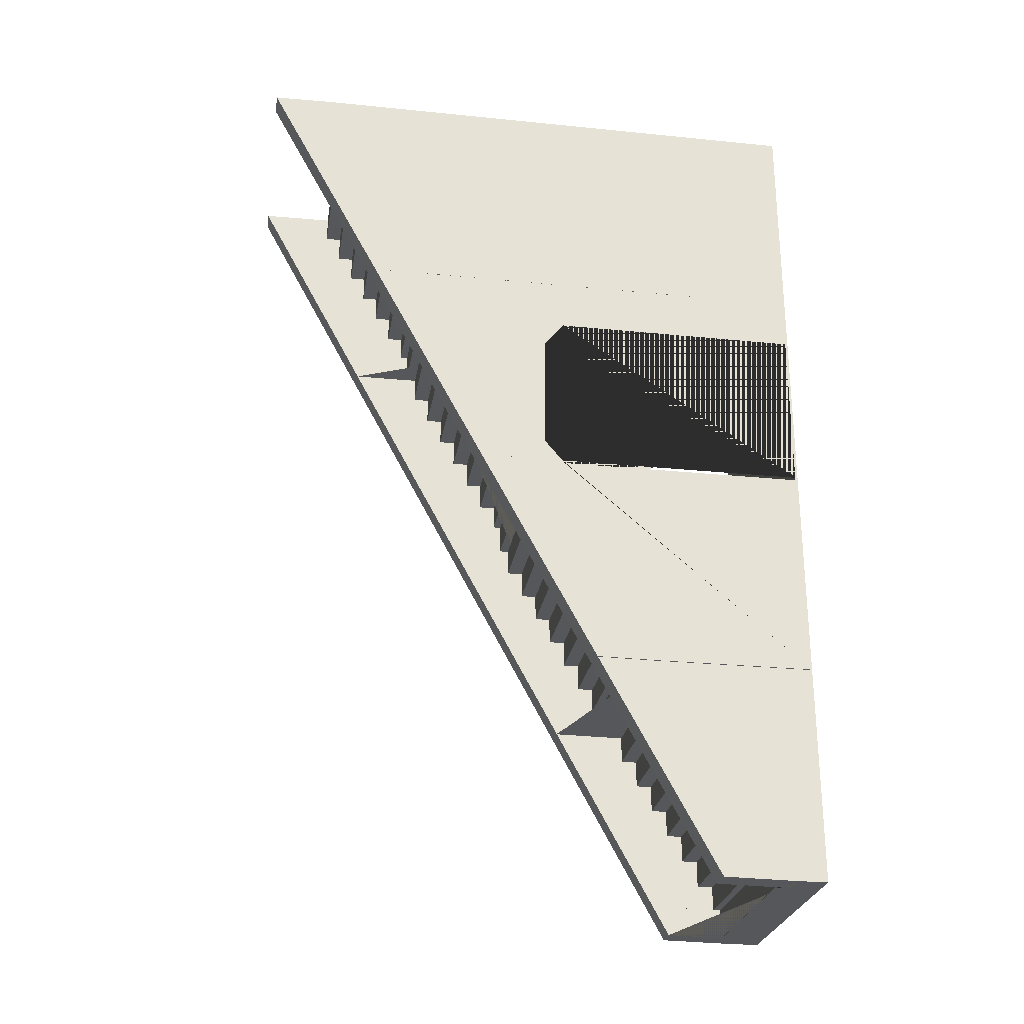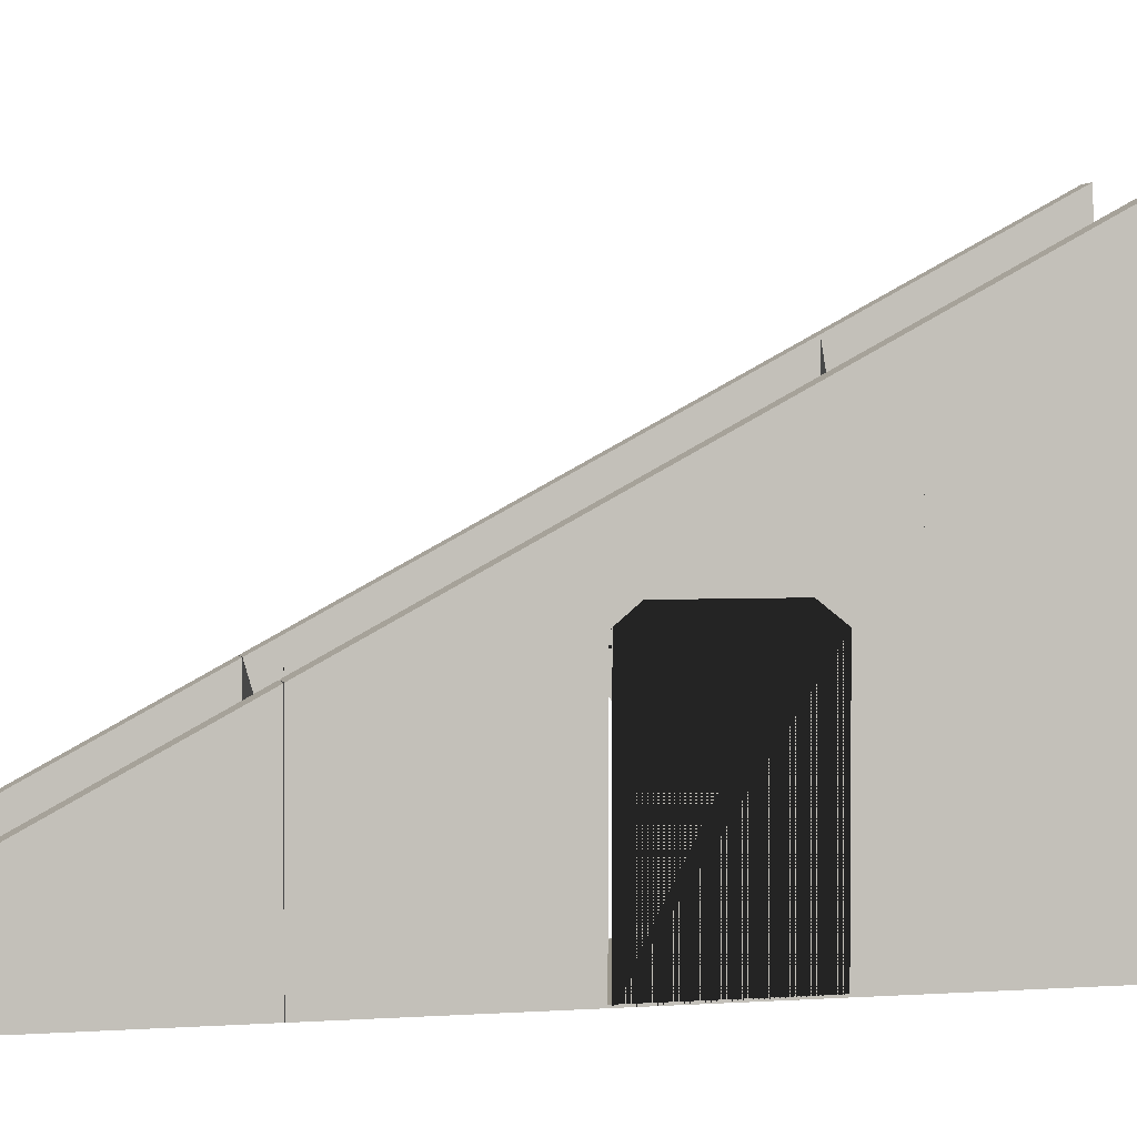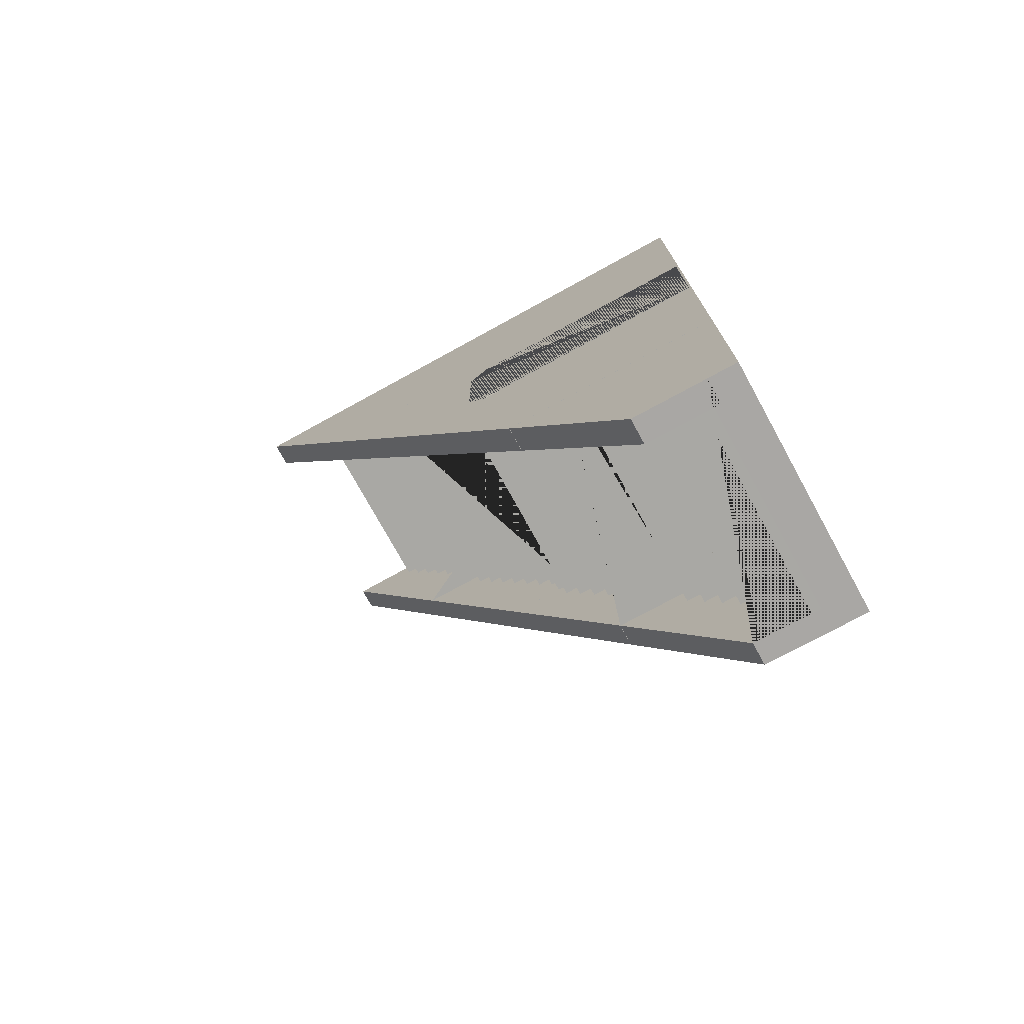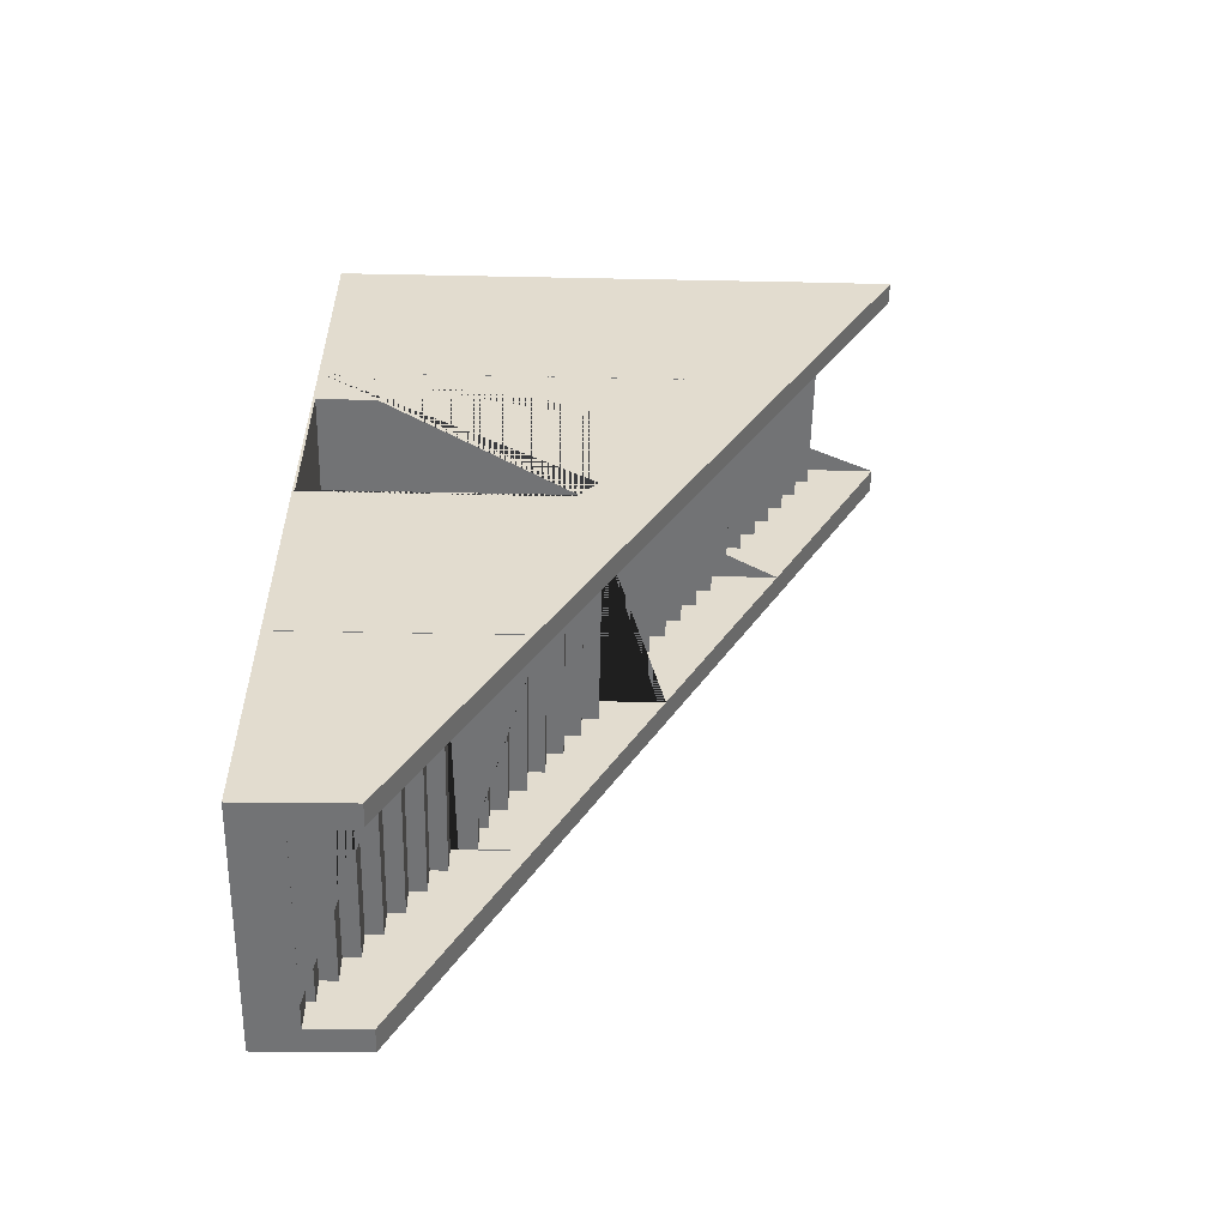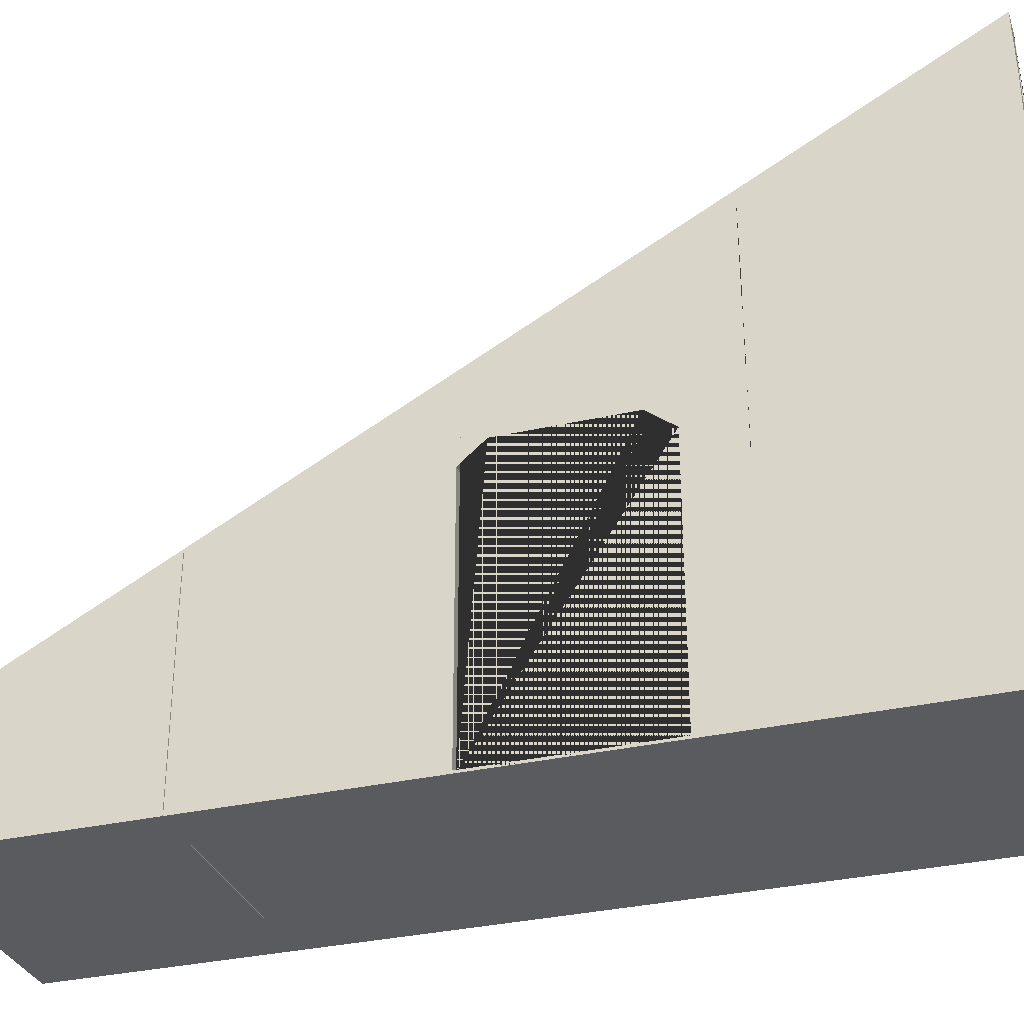
<metadata>
{"format":"obj","ext":"obj","renderer":"f3d","projection":"perspective","resolution":1024,"background":"white","views":[{"elev":-26.5,"azim":-99.0,"up":"+Z"},{"elev":2.5,"azim":-103.0,"up":"+Y"},{"elev":-74.9,"azim":-61.2,"up":"+Z"},{"elev":-55.7,"azim":88.8,"up":"+Z"},{"elev":-32.3,"azim":-72.1,"up":"+Y"}]}
</metadata>
<code>
g default
v 54.38 -9.916 -85.16
v 52.08 -9.916 -85.16
v 54.38 -16.51 -85.04
v 52.08 -11.41 -87.92
v 52.08 -17.31 -85.04
v 54.38 -21.84 -107.2
v 52.08 -12.9 -90.67
v 31.42 -17.31 -87.8
v 52.08 -17.31 -87.8
v 52.08 -14.39 -93.42
v 52.08 -18.92 -87.8
v 52.08 -18.92 -90.56
v 31.42 -18.92 -87.8
v 52.08 -15.88 -96.18
v 31.42 -17.31 -85.04
v 54.38 -67.97 -85.04
v 28.87 -9.916 -85.16
v 31.42 -9.916 -85.16
v 31.42 -11.41 -87.92
v 52.08 -17.37 -98.93
v 52.08 -20.53 -90.56
v 52.08 -20.53 -93.32
v 31.42 -20.53 -90.56
v 31.42 -12.9 -90.67
v 52.08 -18.86 -101.7
v 28.87 -16.51 -85.04
v 31.42 -18.92 -90.56
v 52.08 -22.14 -93.32
v 52.08 -22.14 -96.08
v 31.42 -22.14 -93.32
v 31.42 -14.39 -93.42
v 52.08 -20.2 -104.2
v 31.42 -15.88 -96.18
v 31.42 -20.53 -93.32
v 52.08 -21.84 -107.2
v 54.38 -29.38 -107.1
v 31.42 -17.37 -98.93
v 54.38 -21.79 -107.1
v 52.08 -21.79 -107.1
v 54.38 -27.96 -107
v 52.08 -23.28 -109.9
v 52.08 -29.38 -107.1
v 31.42 -22.14 -96.08
v 31.42 -18.86 -101.7
v 52.08 -28.76 -107
v 31.42 -20.2 -104.2
v 31.42 -21.84 -107.2
v 28.87 -21.84 -107.2
v 54.38 -33.72 -129.1
v 52.08 -24.77 -112.6
v 31.42 -28.76 -109.8
v 52.08 -28.76 -109.8
v 52.08 -26.26 -115.4
v 54.38 -67.97 -107
v 54.38 -67.97 -107.1
v 52.08 -30.37 -109.8
v 52.08 -30.37 -112.6
v 31.42 -30.37 -109.8
v 52.08 -27.76 -118.1
v 31.42 -28.76 -107
v 28.87 -67.97 -85.04
v 28.87 -21.79 -107.1
v 31.42 -21.79 -107.1
v 31.42 -23.28 -109.9
v 52.08 -29.25 -120.9
v 52.08 -31.98 -112.6
v 52.08 -31.98 -115.3
v 31.42 -31.98 -112.6
v 28.87 -29.38 -107.1
v 31.42 -24.77 -112.6
v 52.08 -30.74 -123.6
v 31.42 -29.38 -107.1
v 28.87 -27.96 -107
v 31.42 -30.37 -112.6
v 52.08 -33.59 -115.3
v 52.08 -33.59 -118.1
v 31.42 -33.59 -115.3
v 31.42 -26.26 -115.4
v 52.08 -32.08 -126.1
v 31.42 -31.98 -115.3
v 31.42 -27.76 -118.1
v 52.08 -33.72 -129.1
v 31.42 -29.25 -120.9
v 54.38 -33.71 -129.1
v 52.08 -33.71 -129.1
v 54.38 -39.31 -129.1
v 52.08 -35.2 -131.9
v 52.08 -40.83 -129.1
v 31.42 -33.59 -118.1
v 31.42 -30.74 -123.6
v 54.38 -40.83 -129.1
v 52.08 -40.12 -129.1
v 54.38 -42.33 -129.1
v 31.42 -32.08 -126.1
v 31.42 -33.72 -129.1
v 28.87 -67.97 -107.1
v 28.87 -33.72 -129.1
v 54.38 -45.64 -151.1
v 28.87 -67.97 -107
v 52.08 -36.69 -134.6
v 31.42 -40.11 -131.9
v 52.08 -40.11 -131.9
v 52.08 -38.18 -137.4
v 52.08 -39.68 -140.1
v 31.42 -40.12 -129.1
v 28.87 -33.71 -129.1
v 31.42 -33.71 -129.1
v 31.42 -35.2 -131.9
v 52.08 -43.33 -134.6
v 52.08 -43.33 -137.4
v 31.42 -43.33 -134.6
v 52.08 -41.17 -142.9
v 28.87 -40.83 -129.1
v 31.42 -36.69 -134.6
v 52.08 -42.66 -145.6
v 31.42 -40.83 -129.1
v 28.87 -39.31 -129.1
v 52.08 -18.12 -87.8
v 52.08 -44.94 -137.4
v 52.08 -44.94 -140.2
v 31.42 -44.94 -137.4
v 31.42 -38.18 -137.4
v 52.08 -27.77 -104.1
v 52.08 -44 -148.1
v 28.87 -42.32 -129.1
v 52.08 -23.75 -96.08
v 52.08 -23.75 -98.85
v 31.42 -23.75 -98.85
v 31.42 -23.75 -96.08
v 31.42 -43.33 -137.4
v 31.42 -39.68 -140.1
v 52.08 -45.64 -151.1
v 54.38 -67.97 -129.1
v 54.38 -67.73 -129.1
v 54.38 -67.73 -129.1
v 54.38 -67.97 -129.1
v 31.42 -41.17 -142.9
v 52.08 -45.67 -151.2
v 54.38 -45.67 -151.2
v 52.08 -47.16 -153.9
v 54.38 -52.17 -151.2
v 31.42 -44.94 -140.2
v 52.08 -52.18 -151.2
v 54.38 -52.18 -151.2
v 31.42 -42.66 -145.6
v 52.08 -52.97 -151.2
v 52.08 -25.35 -98.85
v 52.08 -25.35 -101.6
v 31.42 -25.35 -101.6
v 31.42 -25.35 -98.85
v 31.42 -44 -148.1
v 54.38 -67.97 -151.2
v 31.42 -45.64 -151.1
v 54.38 -67.97 -151.2
v 28.87 -45.64 -151.1
v 54.38 -57.59 -173.2
v 52.08 -26.96 -101.6
v 52.08 -26.96 -104.1
v 31.42 -26.96 -104.1
v 31.42 -26.96 -101.6
v 52.08 -48.65 -156.7
v 31.42 -52.97 -154
v 52.08 -52.97 -154
v 52.08 -50.14 -159.4
v 31.42 -52.18 -151.2
v 52.08 -27.74 -104.1
v 52.08 -27.74 -107.1
v 31.42 -27.74 -107.1
v 31.42 -27.74 -104.1
v 31.42 -52.97 -151.2
v 52.08 -51.63 -162.2
v 28.87 -67.97 -151.2
v 54.38 -65.04 -173.3
v 28.87 -67.97 -129.1
v 28.87 -45.67 -151.2
v 31.42 -45.67 -151.2
v 31.42 -47.16 -153.9
v 28.87 -67.97 -129.1
v 28.87 -67.73 -129.1
v 52.08 -53.12 -165
v 52.08 -56.19 -156.8
v 52.08 -56.19 -159.5
v 31.42 -56.19 -156.8
v 28.87 -52.18 -151.2
v 31.42 -48.65 -156.7
v 28.87 -52.17 -151.2
v 52.08 -54.61 -167.7
v 52.08 -57.8 -159.5
v 52.08 -57.8 -162.3
v 31.42 -57.8 -159.5
v 31.42 -50.14 -159.4
v 52.08 -55.95 -170.2
v 31.42 -51.63 -162.2
v 52.08 -57.59 -173.2
v 31.42 -56.19 -159.5
v 28.87 -67.97 -151.2
v 54.38 -67.97 -173.3
v 31.42 -53.12 -165
v 31.42 -57.8 -162.3
v 31.42 -54.61 -167.7
v 52.08 -65.04 -173.3
v 31.42 -55.95 -170.2
v 31.42 -57.59 -173.2
v 28.87 -57.59 -173.2
v 31.42 -65.04 -173.3
v 31.42 -18.12 -87.8
v 52.08 -39.22 -126.1
v 52.08 -35.2 -118.1
v 52.08 -35.2 -120.8
v 31.42 -35.2 -120.8
v 31.42 -35.2 -118.1
v 28.87 -67.97 -173.3
v 28.87 -42.58 -112.4
v 28.87 -40.52 -115
v 54.38 -40.52 -115
v 54.38 -42.58 -112.4
v 28.87 -65.04 -173.3
v 54.38 -42.32 -129.1
v 52.08 -36.8 -120.8
v 52.08 -36.8 -123.6
v 31.42 -36.8 -123.6
v 31.42 -36.8 -120.8
v 28.87 -40.52 -127
v 54.38 -40.52 -127
v 52.08 -19.72 -90.56
v 52.08 -38.41 -123.6
v 52.08 -38.41 -126.1
v 31.42 -38.41 -126.1
v 31.42 -38.41 -123.6
v 52.08 -39.19 -126.1
v 52.08 -39.19 -129.1
v 31.42 -39.19 -129.1
v 31.42 -39.19 -126.1
v 52.08 -27.42 -104.1
v 52.08 -29.57 -109.8
v 52.08 -21.33 -93.32
v 52.08 -41.72 -131.9
v 52.08 -41.72 -134.6
v 31.42 -41.72 -134.6
v 31.42 -41.72 -131.9
v 28.87 -42.33 -129.1
v 52.08 -22.94 -96.08
v 28.87 -42.58 -129.4
v 28.87 -67.73 -129.4
v 54.38 -67.73 -129.4
v 54.38 -42.58 -129.4
v 52.08 -50.57 -148.2
v 52.08 -46.55 -140.2
v 52.08 -46.55 -142.9
v 31.42 -46.55 -142.9
v 31.42 -46.55 -140.2
v 52.08 -24.55 -98.85
v 52.08 -48.16 -142.9
v 52.08 -48.16 -145.7
v 31.42 -48.16 -145.7
v 31.42 -48.16 -142.9
v 31.42 -19.72 -90.56
v 52.08 -49.77 -145.7
v 52.08 -49.77 -148.2
v 31.42 -49.77 -148.2
v 31.42 -49.77 -145.7
v 28.87 -67.73 -129.1
v 52.08 -50.54 -148.2
v 52.08 -50.54 -151.2
v 31.42 -50.54 -151.2
v 31.42 -50.54 -148.2
v 52.08 -26.16 -101.6
v 31.42 -29.57 -109.8
v 31.42 -21.33 -93.32
v 52.08 -54.58 -154
v 52.08 -54.58 -156.8
v 31.42 -54.58 -156.8
v 31.42 -54.58 -154
v 31.42 -22.94 -96.08
v 52.08 -38.87 -126.1
v 52.08 -63.43 -170.3
v 52.08 -59.41 -162.3
v 52.08 -59.41 -165.1
v 31.42 -59.41 -165.1
v 31.42 -59.41 -162.3
v 52.08 -40.92 -131.9
v 31.42 -24.55 -98.85
v 52.08 -61.02 -165.1
v 52.08 -61.02 -167.8
v 31.42 -61.02 -167.8
v 31.42 -61.02 -165.1
v 52.08 -62.63 -167.8
v 52.08 -62.63 -170.3
v 31.42 -62.63 -170.3
v 31.42 -62.63 -167.8
v 52.08 -63.4 -170.3
v 52.08 -63.4 -173.3
v 31.42 -63.4 -173.3
v 31.42 -63.4 -170.3
v 31.42 -26.16 -101.6
v 28.87 -67.73 -112.4
v 54.38 -67.73 -112.4
v 52.08 -31.17 -112.6
v 31.42 -27.42 -104.1
v 52.08 -32.78 -115.3
v 31.42 -40.92 -131.9
v 52.08 -34.39 -118.1
v 52.08 -36 -120.8
v 31.42 -31.17 -112.6
v 52.08 -50.22 -148.2
v 52.08 -37.61 -123.6
v 52.08 -53.78 -154
v 31.42 -32.78 -115.3
v 31.42 -34.39 -118.1
v 31.42 -36 -120.8
v 31.42 -53.78 -154
v 31.42 -37.61 -123.6
v 52.08 -42.53 -134.6
v 31.42 -38.87 -126.1
v 52.08 -44.14 -137.4
v 52.08 -63.08 -170.3
v 52.08 -45.74 -140.2
v 52.08 -47.35 -142.9
v 31.42 -42.53 -134.6
v 52.08 -48.96 -145.7
v 31.42 -44.14 -137.4
v 31.42 -45.74 -140.2
v 31.42 -47.35 -142.9
v 31.42 -48.96 -145.7
v 52.08 -55.39 -156.8
v 31.42 -50.22 -148.2
v 52.08 -57 -159.5
v 52.08 -58.6 -162.3
v 52.08 -60.21 -165.1
v 31.42 -55.39 -156.8
v 52.08 -61.82 -167.8
v 31.42 -57 -159.5
v 31.42 -58.6 -162.3
v 31.42 -60.21 -165.1
v 31.42 -61.82 -167.8
v 31.42 -63.08 -170.3
f 16 3 1 2 5 15 18 17 26 61
f 32 25 20 14 10 7 4 2 1 6 35
f 5 9 8 15
f 13 11 12 27
f 17 18 19 24 31 33 37 44 46 47 48
f 23 21 22 34
f 30 28 29 43
f 36 3 16 55
f 79 71 65 59 53 50 41 39 38 49 82
f 45 52 51 60
f 58 56 57 74
f 62 63 64 70 78 81 83 90 94 95 97
f 68 66 67 80
f 54 40 38 39 45 60 63 62 73 99
f 96 69 48 47 72 42 35 6 36 55
f 77 75 76 89
f 36 6 1 3
f 218 86 84 85 92 105 107 106 117 125
f 124 115 112 104 103 100 87 85 84 98 132
f 88 82 49 91 93 241 113 97 95 116
f 92 102 101 105
f 106 107 108 114 122 131 137 145 151 153 155
f 111 109 110 130
f 118 9 5 2 4
f 121 119 120 142
f 123 32 35 42
f 126 127 128 129
f 133 134 262 174
f 192 187 180 171 164 161 140 138 139 156 194
f 186 196 154 141 139 138 146 170 176 175
f 165 143 132 98 144 152 172 184 155 153
f 147 148 149 150
f 133 152 144 86 218 246 245 134
f 26 17 48 69
f 157 158 159 160
f 146 163 162 170
f 166 167 168 169
f 172 152 133 174
f 173 141 154 197
f 72 168 167 42
f 175 176 177 185 191 193 198 200 202 203 204
f 178 179 135 136
f 183 181 182 195
f 91 49 38 40
f 190 188 189 199
f 206 19 18 15 8
f 207 79 82 88
f 96 61 26 69
f 208 209 210 211
f 213 214 215 216
f 217 204 203 205 201 194 156 173 197 212
f 219 220 221 222
f 214 223 224 215
f 73 62 97 113
f 225 12 11 118 4 7
f 226 227 228 229
f 55 16 61 96
f 230 231 232 233
f 42 167 166 234 123
f 116 232 231 88
f 144 98 84 86
f 235 52 45 39 41
f 236 22 21 225 7 10
f 237 238 239 240
f 242 29 28 236 10 14
f 243 244 245 246
f 136 54 99 178
f 118 11 13 206 8 9
f 247 124 132 143
f 248 249 250 251
f 252 127 126 242 14 20
f 253 254 255 256
f 117 106 155 184
f 225 21 23 257 27 12
f 258 259 260 261
f 263 264 265 266
f 267 148 147 252 20 25
f 165 265 264 143
f 268 64 63 60 51
f 173 156 139 141
f 236 28 30 269 34 22
f 257 24 19 206 13 27
f 270 271 272 273
f 242 126 129 274 43 29
f 269 31 24 257 23 34
f 88 231 230 275 207
f 276 192 194 201
f 277 278 279 280
f 281 102 92 85 87
f 252 147 150 282 128 127
f 283 284 285 286
f 274 33 31 269 30 43
f 186 175 204 217
f 197 154 196 212
f 287 288 289 290
f 291 292 293 294
f 267 157 160 295 149 148
f 296 213 216 297
f 205 293 292 201
f 212 196 186 217
f 298 57 56 235 41 50
f 282 37 33 274 129 128
f 234 166 169 299 159 158
f 54 136 135 297 216 215 224 93 91 40
f 300 67 66 298 50 53
f 295 44 37 282 150 149
f 301 108 107 105 101
f 299 46 44 295 160 159
f 302 76 75 300 53 59
f 235 56 58 268 51 52
f 72 47 46 299 169 168
f 303 209 208 302 59 65
f 298 66 68 304 74 57
f 143 264 263 305 247
f 234 158 157 267 25 32 123
f 306 220 219 303 65 71
f 307 163 146 138 140
f 300 75 77 308 80 67
f 304 70 64 268 58 74
f 302 208 211 309 89 76
f 308 78 70 304 68 80
f 303 219 222 310 210 209
f 309 81 78 308 77 89
f 311 177 176 170 162
f 306 226 229 312 221 220
f 313 238 237 281 87 100
f 310 83 81 309 211 210
f 275 230 233 314 228 227
f 315 110 109 313 100 103
f 312 90 83 310 222 221
f 201 292 291 316 276
f 314 94 90 312 229 228
f 317 120 119 315 103 104
f 281 237 240 301 101 102
f 116 95 94 314 233 232
f 318 249 248 317 104 112
f 313 109 111 319 239 238
f 320 254 253 318 112 115
f 315 119 121 321 130 110
f 319 114 108 301 240 239
f 317 248 251 322 142 120
f 321 122 114 319 111 130
f 318 253 256 323 250 249
f 275 227 226 306 71 79 207
f 322 131 122 321 121 142
f 320 258 261 324 255 254
f 323 137 131 322 251 250
f 325 271 270 307 140 161
f 305 263 266 326 260 259
f 324 145 137 323 256 255
f 327 182 181 325 161 164
f 326 151 145 324 261 260
f 328 189 188 327 164 171
f 307 270 273 311 162 163
f 165 153 151 326 266 265
f 329 278 277 328 171 180
f 325 181 183 330 272 271
f 331 284 283 329 180 187
f 327 188 190 332 195 182
f 330 185 177 311 273 272
f 246 218 125 243
f 328 277 280 333 199 189
f 332 191 185 330 183 195
f 329 283 286 334 279 278
f 333 193 191 332 190 199
f 331 287 290 335 285 284
f 334 198 193 333 280 279
f 316 291 294 336 289 288
f 335 200 198 334 286 285
f 305 259 258 320 115 124 247
f 336 202 200 335 290 289
f 205 203 202 336 294 293
f 297 135 179 296
f 244 262 134 245
f 223 241 93 224
f 316 288 287 331 187 192 276
f 172 174 262 244 243 125 117 184
f 178 99 73 113 241 223 214 213 296 179

</code>
